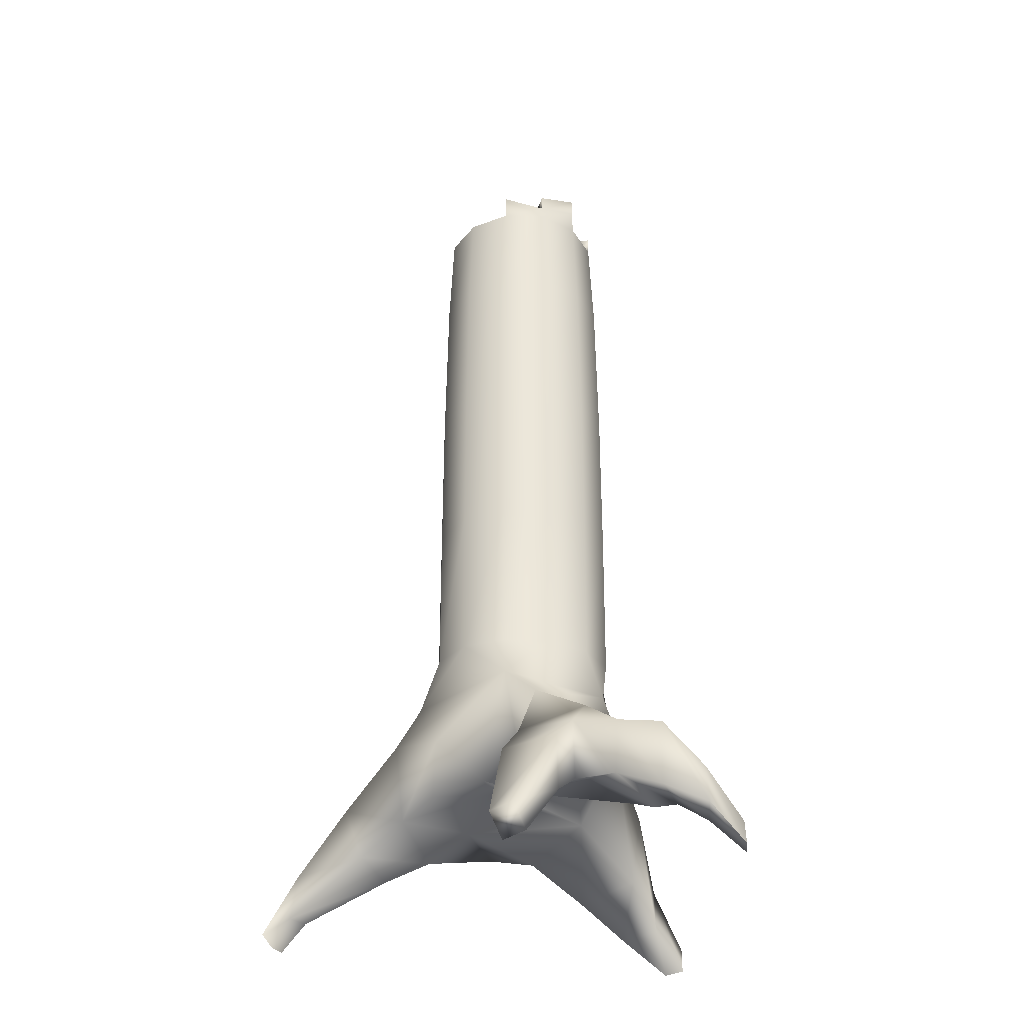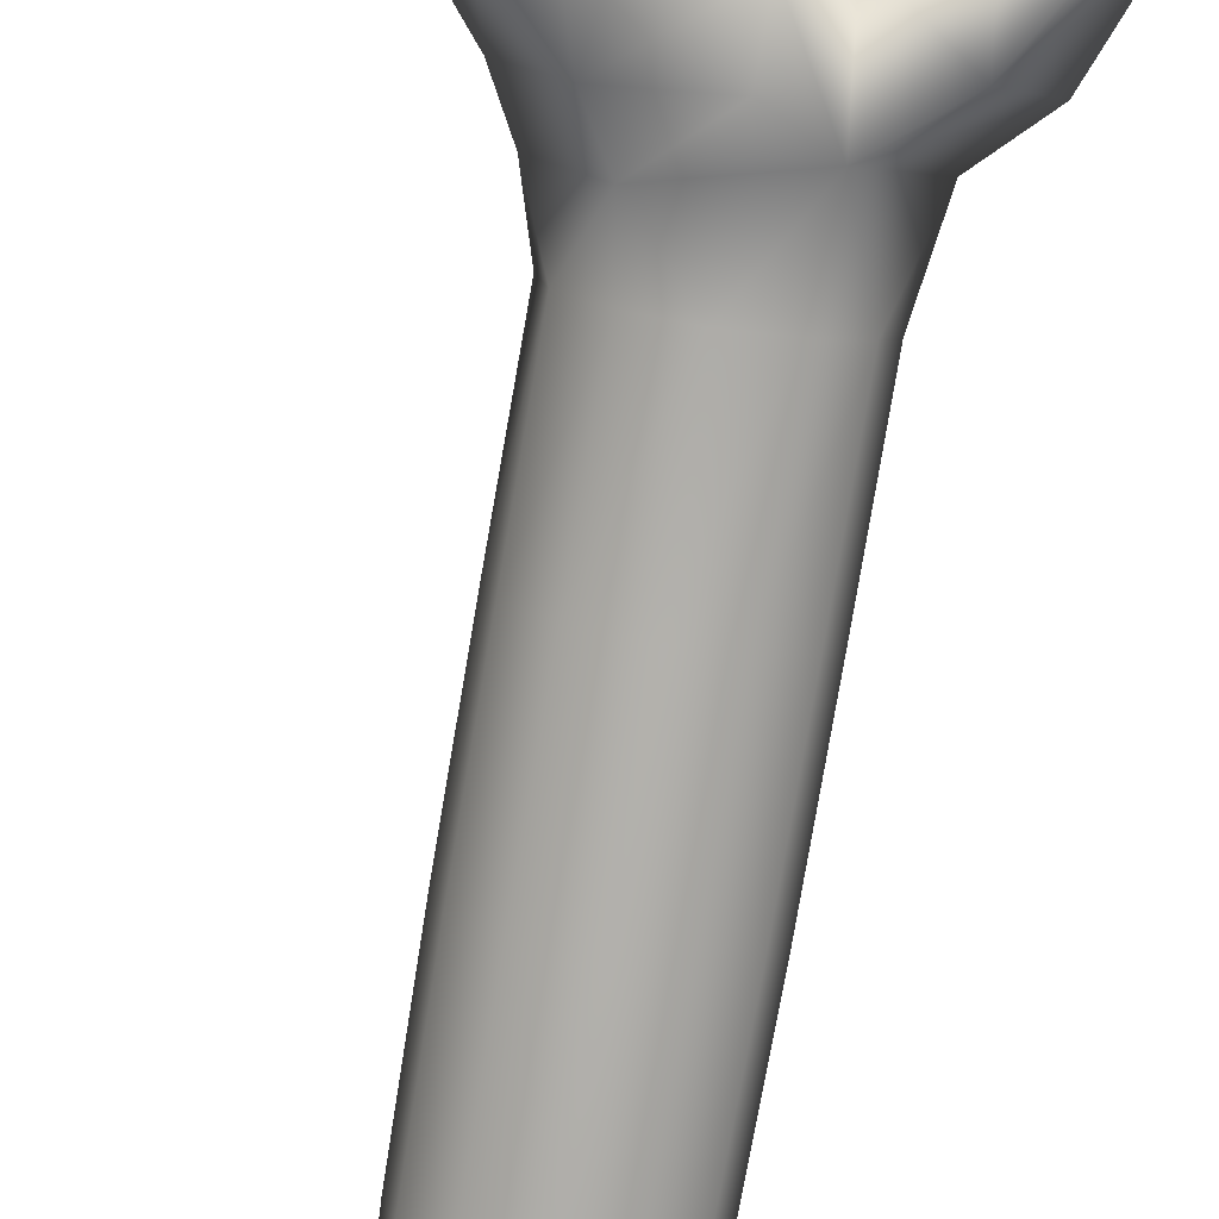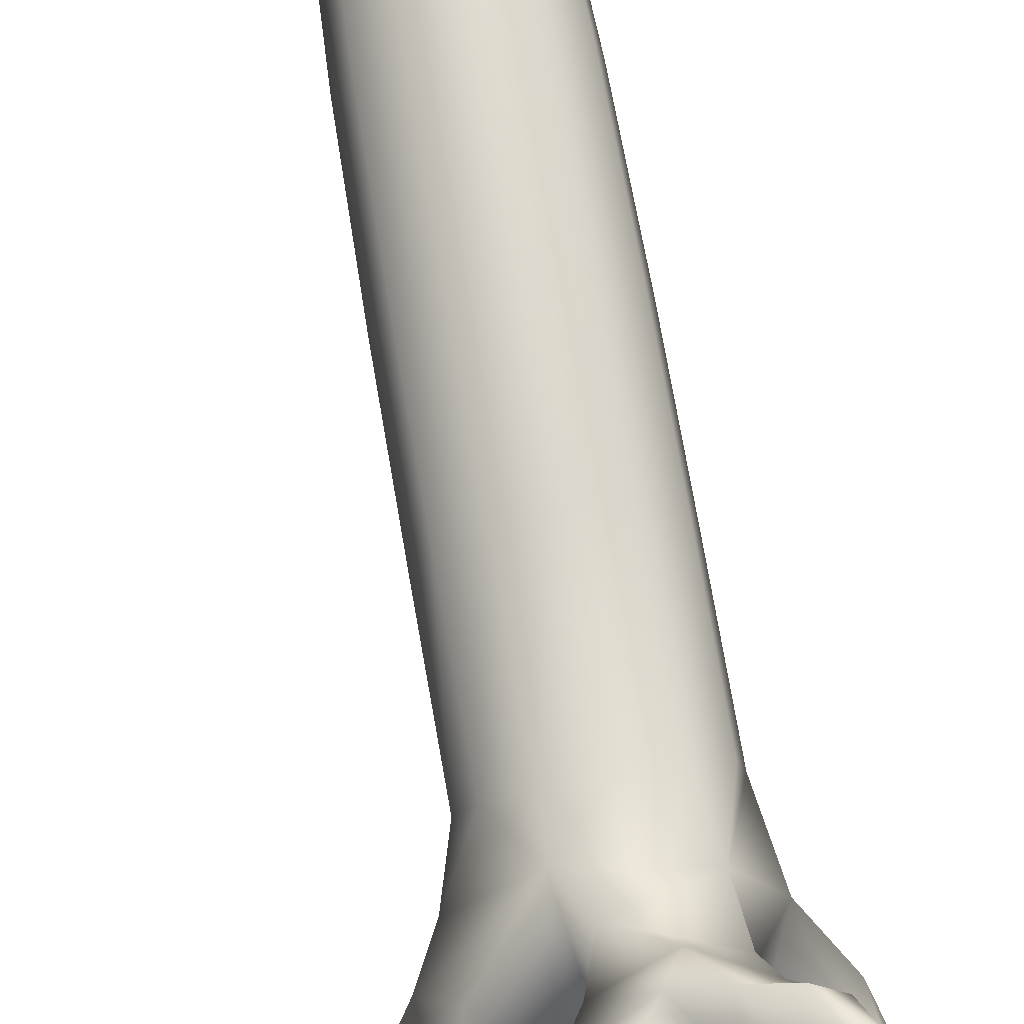
<metadata>
{"format":"obj","ext":"obj","renderer":"f3d","projection":"perspective","resolution":1024,"background":"white","views":[{"elev":-34.1,"azim":-13.7,"up":"+Y"},{"elev":-79.0,"azim":-9.7,"up":"+Z"},{"elev":73.7,"azim":-9.8,"up":"+Z"}]}
</metadata>
<code>
g Tree_Cut_010
v -0.0914 -0.5393 -0.1228
v -0.03046 -0.5515 -0.2005
v -0.1479 -0.5791 -0.1754
v 0.03293 -0.5737 -0.1514
v 0.08395 -0.5539 -0.01304
v -0.07019 -0.5034 -0.03173
v -0.1652 -0.441 -0.1651
v -0.1479 -0.5791 -0.1754
v -0.03135 -0.4559 -0.1987
v -0.225 -0.6243 -0.1696
v -0.2618 -0.5331 -0.1765
v -0.3556 -0.7024 -0.195
v -0.3516 -0.6305 -0.183
v -0.3941 -0.7605 -0.186
v -0.4128 -0.7364 -0.1937
v -0.1222 -0.3687 -0.1524
v 0.05063 -0.4142 -0.1735
v -0.0314 -0.2721 -0.1615
v -0.1067 -0.2712 -0.1361
v 0.04616 -0.2755 -0.1459
v -0.1068 -0.01736 -0.1361
v -0.03161 -0.01736 -0.162
v 0.04645 -0.01736 -0.1469
v -0.1068 0.249 -0.1361
v -0.03161 0.249 -0.162
v 0.04645 0.249 -0.1469
v -0.1047 0.5243 -0.1331
v -0.03135 0.5243 -0.1583
v 0.04482 0.5243 -0.1436
v -0.1004 0.7018 -0.1267
v -0.03081 0.7018 -0.1507
v -0.1004 0.7369 -0.1267
v 0.04146 0.7018 -0.1367
v -0.03081 0.7369 -0.1507
v 0.04146 0.7295 -0.1367
v -0.03081 0.7595 -0.1507
v 0.04146 0.7402 -0.1367
v 0.05063 -0.4142 -0.1735
v -0.03135 -0.4559 -0.1987
v -0.03046 -0.5515 -0.2005
v 0.03293 -0.5737 -0.1514
v 0.1447 -0.4948 -0.2045
v 0.1308 -0.6256 -0.1819
v 0.08395 -0.5539 -0.01304
v 0.1976 -0.6144 -0.08876
v 0.1515 -0.4091 -0.01602
v 0.2093 -0.604 -0.2057
v 0.2053 -0.6823 -0.1876
v 0.218 -0.4889 -0.103
v 0.1054 -0.2769 -0.09424
v 0.04616 -0.2755 -0.1459
v 0.1315 -0.2741 -0.01988
v 0.04645 -0.01736 -0.1469
v 0.1064 -0.01736 -0.09476
v 0.1324 -0.01736 -0.01962
v 0.04645 0.249 -0.1469
v 0.1064 0.249 -0.09476
v 0.1324 0.249 -0.01962
v 0.04482 0.5243 -0.1436
v 0.1034 0.5243 -0.09269
v 0.1287 0.5243 -0.01936
v 0.04146 0.7018 -0.1367
v 0.09699 0.7018 -0.08839
v 0.121 0.7018 -0.01882
v 0.04146 0.7295 -0.1367
v 0.09699 0.7369 -0.08839
v 0.04146 0.7402 -0.1367
v 0.09699 0.7595 -0.08839
v -0.113 -0.5446 0.09803
v 0.0551 -0.5302 0.08068
v 0.08395 -0.5539 -0.01304
v -0.07019 -0.5034 -0.03173
v -0.07019 -0.5034 -0.03173
v -0.1947 -0.5735 0.07717
v -0.113 -0.5446 0.09803
v -0.227 -0.5804 -0.01344
v -0.1932 -0.4768 0.08533
v -0.2407 -0.4409 -0.02082
v -0.09427 -0.3701 0.1652
v -0.2017 -0.3686 -0.01158
v -0.1455 -0.2802 0.07513
v -0.1727 -0.2734 0.001587
v -0.1481 -0.01736 0.0771
v -0.1741 -0.01736 0.001963
v -0.1481 0.249 0.0771
v -0.1741 0.249 0.001963
v -0.145 0.5243 0.07503
v -0.1704 0.5243 0.001704
v -0.1387 0.7018 0.07073
v -0.1627 0.7018 0.001164
v -0.08315 0.7018 0.119
v -0.08315 0.7467 0.119
v -0.0109 0.7244 0.133
v -0.0109 0.7018 0.133
v -0.08653 0.5243 0.1259
v -0.01036 0.5243 0.1407
v -0.08813 0.249 0.1292
v -0.0101 0.249 0.1443
v -0.08813 -0.01736 0.1292
v -0.0101 -0.01736 0.1443
v -0.0858 -0.2859 0.1253
v -0.009345 -0.2882 0.1394
v -0.09427 -0.3701 0.1652
v 0.07746 -0.3989 0.1615
v -0.05923 -0.4403 0.2363
v 0.06415 -0.2838 0.1149
v 0.08272 -0.4908 0.2142
v 0.06511 -0.01736 0.1185
v 0.01179 -0.483 0.2802
v 0.06511 0.249 0.1185
v 0.1018 -0.5251 0.2506
v 0.06304 0.5243 0.1154
v 0.04677 -0.5343 0.3394
v 0.1235 -0.5409 0.2862
v 0.05874 0.7018 0.109
v 0.1068 -0.5487 0.377
v 0.1518 -0.5576 0.3138
v 0.05874 0.7467 0.109
v 0.1761 -0.6172 0.3733
v 0.05874 0.7781 0.109
v -0.0109 0.753 0.133
v 0.1914 -0.6265 0.3253
v 0.2418 -0.6905 0.3485
v 0.2522 -0.6907 0.3171
v 0.2433 -0.7275 0.3494
v 0.2536 -0.728 0.3181
v -0.2017 -0.3686 -0.01158
v -0.1586 -0.2713 -0.07607
v -0.1727 -0.2734 0.001587
v -0.1741 -0.01736 0.001963
v -0.1589 -0.01736 -0.07609
v -0.1741 0.249 0.001963
v -0.1589 0.249 -0.07609
v -0.1704 0.5243 0.001704
v -0.1556 0.5243 -0.07449
v -0.1627 0.7018 0.001164
v -0.1487 0.7018 -0.07113
v 0.0551 -0.5302 0.08068
v 0.1515 -0.4091 -0.01602
v 0.08395 -0.5539 -0.01304
v 0.07746 -0.3989 0.1615
v 0.1315 -0.2741 -0.01988
v 0.116 -0.2763 0.05712
v 0.1324 -0.01736 -0.01962
v 0.1172 -0.01736 0.05841
v 0.1324 0.249 -0.01962
v 0.1172 0.249 0.05841
v 0.1287 0.5243 -0.01936
v 0.1139 0.5243 0.05681
v 0.121 0.7018 -0.01882
v 0.107 0.7018 0.05343
v 0.121 0.715 -0.01882
v 0.107 0.7341 0.05343
v -0.0914 -0.5393 -0.1228
v -0.227 -0.5804 -0.01344
v -0.07019 -0.5034 -0.03173
v -0.1479 -0.5791 -0.1754
v -0.282 -0.6203 -0.08298
v -0.225 -0.6243 -0.1696
v -0.31 -0.5307 -0.1024
v -0.2407 -0.4409 -0.02082
v -0.3855 -0.7066 -0.1673
v -0.3556 -0.7024 -0.195
v -0.4145 -0.7626 -0.1594
v -0.3941 -0.7605 -0.186
v -0.4305 -0.7383 -0.1677
v -0.3785 -0.6351 -0.1586
v -0.2618 -0.5331 -0.1765
v -0.1652 -0.441 -0.1651
v -0.3516 -0.6305 -0.183
v -0.2017 -0.3686 -0.01158
v -0.1222 -0.3687 -0.1524
v -0.1586 -0.2713 -0.07607
v -0.1067 -0.2712 -0.1361
v -0.1589 -0.01736 -0.07609
v -0.1068 -0.01736 -0.1361
v -0.1589 0.249 -0.07609
v -0.1068 0.249 -0.1361
v -0.1556 0.5243 -0.07449
v -0.1047 0.5243 -0.1331
v -0.1487 0.7018 -0.07113
v -0.1004 0.7018 -0.1267
v -0.4128 -0.7364 -0.1937
v -0.4305 -0.7383 -0.1677
v -0.4145 -0.7626 -0.1594
v -0.3941 -0.7605 -0.186
v -0.113 -0.5446 0.09803
v 0.06829 -0.5771 0.1786
v 0.0551 -0.5302 0.08068
v -0.06264 -0.6008 0.182
v 0.09857 -0.6259 0.2363
v 0.02296 -0.6 0.2547
v 0.1229 -0.648 0.2769
v 0.04887 -0.6135 0.3132
v 0.1502 -0.6536 0.3066
v 0.1065 -0.6511 0.3674
v 0.1929 -0.6852 0.3259
v 0.178 -0.6755 0.3738
v 0.2536 -0.728 0.3181
v 0.2433 -0.7275 0.3494
v 0.3061 -0.7018 -0.1641
v 0.2823 -0.7398 -0.188
v 0.3053 -0.7388 -0.1633
v 0.2832 -0.702 -0.1891
v 0.2564 -0.6026 -0.1545
v 0.3053 -0.7388 -0.1633
v 0.2517 -0.6796 -0.1375
v 0.2823 -0.7398 -0.188
v 0.1929 -0.6852 0.3259
v 0.2536 -0.728 0.3181
v 0.2522 -0.6907 0.3171
v 0.1914 -0.6265 0.3253
v 0.1502 -0.6536 0.3066
v 0.1518 -0.5576 0.3138
v 0.1229 -0.648 0.2769
v 0.1235 -0.5409 0.2862
v 0.09857 -0.6259 0.2363
v 0.1018 -0.5251 0.2506
v 0.06829 -0.5771 0.1786
v 0.08272 -0.4908 0.2142
v 0.0551 -0.5302 0.08068
v 0.07746 -0.3989 0.1615
v 0.06415 -0.2838 0.1149
v 0.116 -0.2763 0.05712
v 0.1172 -0.01736 0.05841
v 0.06511 -0.01736 0.1185
v 0.1172 0.249 0.05841
v 0.06511 0.249 0.1185
v 0.1139 0.5243 0.05681
v 0.06304 0.5243 0.1154
v 0.107 0.7018 0.05343
v 0.05874 0.7018 0.109
v -0.113 -0.5446 0.09803
v -0.1947 -0.5735 0.07717
v -0.1932 -0.4768 0.08533
v -0.09427 -0.3701 0.1652
v -0.06264 -0.6008 0.182
v -0.05923 -0.4403 0.2363
v -0.0771 -0.6129 0.1989
v -0.08378 -0.5092 0.2202
v 0.01179 -0.483 0.2802
v -0.006054 -0.6123 0.2734
v 0.02296 -0.6 0.2547
v 0.04887 -0.6135 0.3132
v -0.01614 -0.5244 0.303
v 0.04677 -0.5343 0.3394
v 0.1065 -0.6511 0.3674
v 0.1068 -0.5487 0.377
v 0.178 -0.6755 0.3738
v 0.1761 -0.6172 0.3733
v 0.2433 -0.7275 0.3494
v 0.2418 -0.6905 0.3485
v -0.1176 -0.673 0.2581
v -0.04487 -0.6543 0.3164
v -0.04957 -0.5655 0.3274
v -0.1212 -0.5678 0.261
v -0.1005 -0.7357 0.3318
v -0.1256 -0.7 0.3526
v -0.1561 -0.7073 0.3253
v -0.1305 -0.7433 0.3048
v -0.145 0.5243 0.07503
v -0.1387 0.7018 0.07073
v -0.08315 0.7018 0.119
v -0.08653 0.5243 0.1259
v -0.1481 0.249 0.0771
v -0.08813 0.249 0.1292
v -0.1481 -0.01736 0.0771
v -0.08813 -0.01736 0.1292
v -0.1455 -0.2802 0.07513
v -0.0858 -0.2859 0.1253
v -0.03081 0.7369 -0.1507
v -0.03081 0.7595 -0.1507
v -0.02886 0.7595 -0.1229
v -0.02886 0.7369 -0.1229
v -0.08489 0.7369 -0.1037
v -0.1004 0.7369 -0.1267
v -0.1004 0.7018 -0.1267
v -0.08489 0.7018 -0.1037
v -0.1237 0.7018 -0.05895
v -0.1487 0.7018 -0.07113
v -0.135 0.7018 -0.0007879
v -0.1627 0.7018 0.001164
v -0.1157 0.7018 0.05519
v -0.1387 0.7018 0.07073
v -0.07099 0.7018 0.09403
v -0.08315 0.7018 0.119
v -0.08315 0.7467 0.119
v -0.07099 0.7467 0.09403
v -0.01282 0.7244 0.1053
v -0.08315 0.7467 0.119
v -0.0109 0.7244 0.133
v -0.0109 0.753 0.133
v -0.0109 0.7244 0.133
v -0.01282 0.753 0.1053
v 0.0432 0.7781 0.08601
v 0.05874 0.7781 0.109
v 0.05874 0.7467 0.109
v 0.05874 0.7781 0.109
v 0.0432 0.7467 0.08601
v 0.05874 0.7018 0.109
v 0.0432 0.7018 0.08601
v 0.08202 0.7018 0.04127
v 0.107 0.7018 0.05343
v 0.107 0.7341 0.05343
v 0.08202 0.7341 0.04127
v 0.0933 0.715 -0.01687
v 0.107 0.7341 0.05343
v 0.121 0.715 -0.01882
v 0.121 0.7018 -0.01882
v 0.0933 0.7018 -0.01687
v 0.07398 0.7018 -0.07285
v 0.09699 0.7018 -0.08839
v 0.09699 0.7369 -0.08839
v 0.07398 0.7369 -0.07285
v 0.09699 0.7595 -0.08839
v 0.07398 0.7595 -0.07285
v 0.02928 0.7402 -0.1117
v 0.09699 0.7595 -0.08839
v 0.04146 0.7402 -0.1367
v -0.03081 0.7595 -0.1507
v -0.08489 0.7018 -0.1037
v -0.08489 0.7369 -0.1037
v -0.02886 0.7369 -0.1229
v -0.02886 0.7018 -0.1229
v -0.05025 0.7018 -0.05239
v -0.06807 0.7018 -0.03187
v -0.1237 0.7018 -0.05895
v -0.07327 0.7018 -0.005137
v -0.135 0.7018 -0.0007879
v -0.06438 0.7018 0.02056
v -0.1157 0.7018 0.05519
v -0.04388 0.7018 0.0384
v -0.07099 0.7018 0.09403
v -0.01717 0.7018 0.04358
v -0.02453 0.7018 -0.06123
v -0.01282 0.7018 0.1053
v -0.07099 0.7467 0.09403
v 0.00857 0.7018 0.03471
v -0.01282 0.7244 0.1053
v 0.0432 0.7018 0.08601
v 0.02639 0.7018 0.01416
v 0.0432 0.7467 0.08601
v -0.01282 0.753 0.1053
v 0.0432 0.7781 0.08601
v 0.08202 0.7018 0.04127
v 0.03159 0.7018 -0.01252
v 0.0933 0.7018 -0.01687
v 0.08202 0.7341 0.04127
v 0.0933 0.715 -0.01687
v 0.0227 0.7018 -0.03824
v 0.07398 0.7018 -0.07285
v 0.002175 0.7018 -0.05609
v 0.02928 0.7018 -0.1117
v 0.07398 0.7369 -0.07285
v 0.02928 0.7295 -0.1117
v 0.07398 0.7595 -0.07285
v 0.02928 0.7402 -0.1117
v -0.02886 0.7595 -0.1229
v 0.002175 0.7018 -0.05609
v -0.02084 0.7018 -0.008829
v -0.02453 0.7018 -0.06123
v 0.0227 0.7018 -0.03824
v -0.05025 0.7018 -0.05239
v 0.03159 0.7018 -0.01252
v -0.06807 0.7018 -0.03187
v 0.02639 0.7018 0.01416
v -0.07327 0.7018 -0.005137
v 0.00857 0.7018 0.03471
v -0.06438 0.7018 0.02056
v -0.01717 0.7018 0.04358
v -0.04388 0.7018 0.0384
g Tree_Cut_010_0
f 3 2 1
f 1 2 4
f 1 4 5
f 6 1 5
f 8 7 2
f 7 9 2
f 8 10 7
f 10 11 7
f 10 12 11
f 12 13 11
f 12 14 13
f 14 15 13
f 9 7 16
f 17 9 16
f 16 18 17
f 19 18 16
f 18 20 17
f 19 21 18
f 18 22 20
f 21 22 18
f 22 23 20
f 21 24 22
f 22 25 23
f 24 25 22
f 25 26 23
f 24 27 25
f 25 28 26
f 27 28 25
f 28 29 26
f 27 30 28
f 28 31 29
f 30 31 28
f 30 32 31
f 31 33 29
f 32 34 31
f 31 34 33
f 34 35 33
f 34 36 35
f 36 37 35
f 40 39 38
f 41 40 38
f 38 42 41
f 42 43 41
f 41 43 44
f 43 45 44
f 44 45 46
f 42 47 43
f 43 48 45
f 47 48 43
f 49 42 38
f 45 49 46
f 46 49 38
f 38 50 46
f 51 50 38
f 50 52 46
f 51 53 50
f 50 54 52
f 53 54 50
f 54 55 52
f 53 56 54
f 54 57 55
f 56 57 54
f 57 58 55
f 56 59 57
f 57 60 58
f 59 60 57
f 60 61 58
f 59 62 60
f 60 63 61
f 62 63 60
f 63 64 61
f 62 65 63
f 65 66 63
f 65 67 66
f 67 68 66
f 71 70 69
f 72 71 69
f 75 74 73
f 74 76 73
f 76 74 77
f 78 76 77
f 78 77 79
f 80 78 79
f 79 81 80
f 81 82 80
f 81 83 82
f 83 84 82
f 83 85 84
f 85 86 84
f 85 87 86
f 87 88 86
f 87 89 88
f 89 90 88
f 93 92 91
f 94 93 91
f 94 91 95
f 96 94 95
f 96 95 97
f 98 96 97
f 98 97 99
f 100 98 99
f 100 99 101
f 102 100 101
f 102 101 103
f 104 102 103
f 103 105 104
f 106 102 104
f 105 107 104
f 106 108 102
f 108 100 102
f 105 109 107
f 108 110 100
f 110 98 100
f 109 111 107
f 110 112 98
f 109 113 111
f 112 96 98
f 113 114 111
f 112 115 96
f 113 116 114
f 115 94 96
f 116 117 114
f 115 118 94
f 116 119 117
f 118 93 94
f 118 120 93
f 120 121 93
f 119 122 117
f 119 123 122
f 123 124 122
f 124 123 125
f 126 124 125
f 129 128 127
f 129 130 128
f 130 131 128
f 130 132 131
f 132 133 131
f 132 134 133
f 134 135 133
f 134 136 135
f 136 137 135
f 140 139 138
f 139 141 138
f 139 142 141
f 142 143 141
f 142 144 143
f 144 145 143
f 144 146 145
f 146 147 145
f 146 148 147
f 148 149 147
f 148 150 149
f 150 151 149
f 150 152 151
f 152 153 151
f 156 155 154
f 155 157 154
f 155 158 157
f 158 159 157
f 160 158 155
f 161 160 155
f 158 162 159
f 162 163 159
f 162 164 163
f 164 165 163
f 166 164 162
f 167 166 162
f 167 162 158
f 160 167 158
f 168 160 161
f 169 168 161
f 168 170 160
f 170 167 160
f 169 161 171
f 172 169 171
f 171 173 172
f 173 174 172
f 173 175 174
f 175 176 174
f 175 177 176
f 177 178 176
f 177 179 178
f 179 180 178
f 179 181 180
f 181 182 180
f 170 183 167
f 183 184 167
f 184 183 185
f 183 186 185
f 189 188 187
f 188 190 187
f 188 191 190
f 191 192 190
f 191 193 192
f 193 194 192
f 193 195 194
f 195 196 194
f 195 197 196
f 197 198 196
f 197 199 198
f 199 200 198
f 203 202 201
f 202 204 201
f 204 202 48
f 201 204 47
f 47 204 48
f 205 201 47
f 205 47 42
f 206 201 205
f 49 205 42
f 207 206 205
f 207 205 49
f 208 206 207
f 48 208 207
f 45 207 49
f 48 207 45
f 211 210 209
f 212 211 209
f 212 209 213
f 214 212 213
f 214 213 215
f 216 214 215
f 216 215 217
f 218 216 217
f 218 217 219
f 220 218 219
f 220 219 221
f 222 220 221
f 224 223 222
f 224 225 223
f 225 226 223
f 225 227 226
f 227 228 226
f 227 229 228
f 229 230 228
f 229 231 230
f 231 232 230
f 235 234 233
f 236 235 233
f 233 237 236
f 237 238 236
f 237 239 238
f 239 240 238
f 238 240 241
f 242 239 237
f 243 242 237
f 244 242 243
f 240 245 241
f 245 242 244
f 241 245 246
f 246 245 244
f 244 247 246
f 247 248 246
f 247 249 248
f 249 250 248
f 249 251 250
f 251 252 250
f 239 253 240
f 242 254 239
f 254 253 239
f 245 255 242
f 255 254 242
f 240 256 245
f 253 256 240
f 256 255 245
f 254 257 253
f 255 258 254
f 258 257 254
f 259 258 255
f 256 259 255
f 257 258 259
f 253 260 256
f 260 259 256
f 260 257 259
f 257 260 253
f 263 262 261
f 264 263 261
f 264 261 265
f 266 264 265
f 266 265 267
f 268 266 267
f 268 267 269
f 270 268 269
f 270 269 236
f 273 272 271
f 274 273 271
f 274 271 275
f 271 276 275
f 275 276 277
f 278 275 277
f 278 277 279
f 277 280 279
f 279 280 281
f 280 282 281
f 281 282 283
f 282 284 283
f 283 284 285
f 284 286 285
f 286 287 285
f 287 288 285
f 288 290 289
f 290 291 289
f 293 292 289
f 292 294 289
f 294 292 295
f 292 296 295
f 295 298 297
f 299 295 297
f 299 297 300
f 301 299 300
f 301 300 302
f 300 303 302
f 303 304 302
f 304 305 302
f 305 307 306
f 307 308 306
f 306 308 309
f 310 306 309
f 310 309 311
f 309 312 311
f 312 313 311
f 313 314 311
f 313 315 314
f 315 316 314
f 316 318 317
f 318 319 317
f 317 319 273
f 319 320 273
f 323 322 321
f 324 323 321
f 324 321 325
f 325 321 326
f 321 327 326
f 326 327 328
f 327 329 328
f 328 329 330
f 329 331 330
f 330 331 332
f 331 333 332
f 332 333 334
f 335 324 325
f 333 336 334
f 333 337 336
f 334 336 338
f 337 339 336
f 336 340 338
f 336 339 340
f 338 340 341
f 339 342 340
f 339 343 342
f 343 344 342
f 340 345 341
f 341 345 346
f 345 347 346
f 345 348 347
f 348 349 347
f 346 347 350
f 347 351 350
f 350 351 352
f 351 353 352
f 352 353 335
f 351 354 353
f 353 324 335
f 354 355 353
f 353 355 324
f 354 356 355
f 355 323 324
f 356 357 355
f 355 357 323
f 357 358 323
f 361 360 359
f 359 360 362
f 363 360 361
f 362 360 364
f 365 360 363
f 364 360 366
f 367 360 365
f 366 360 368
f 369 360 367
f 368 360 370
f 371 360 369
f 370 360 371

</code>
